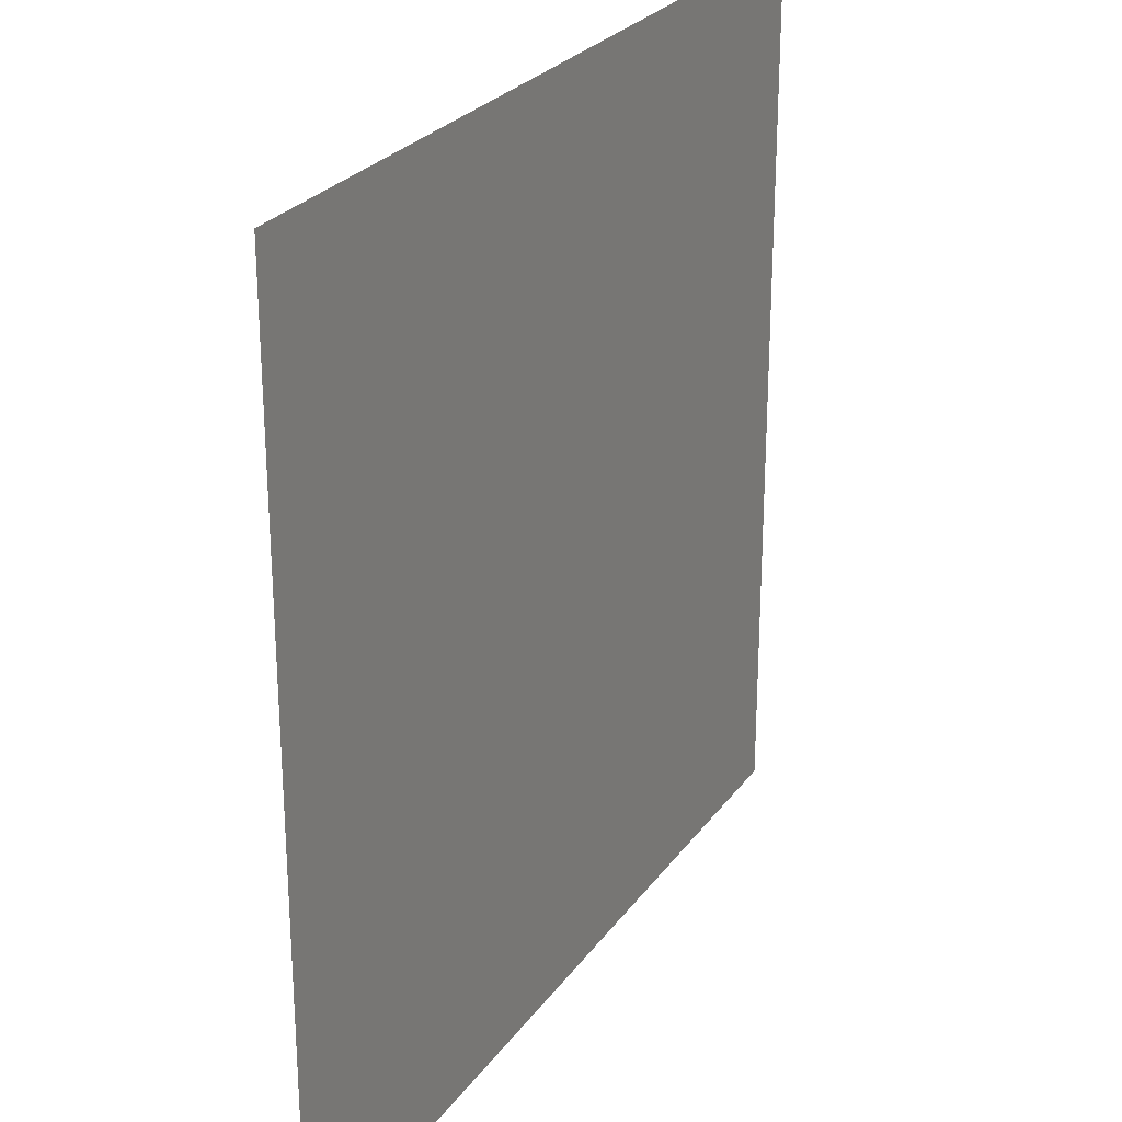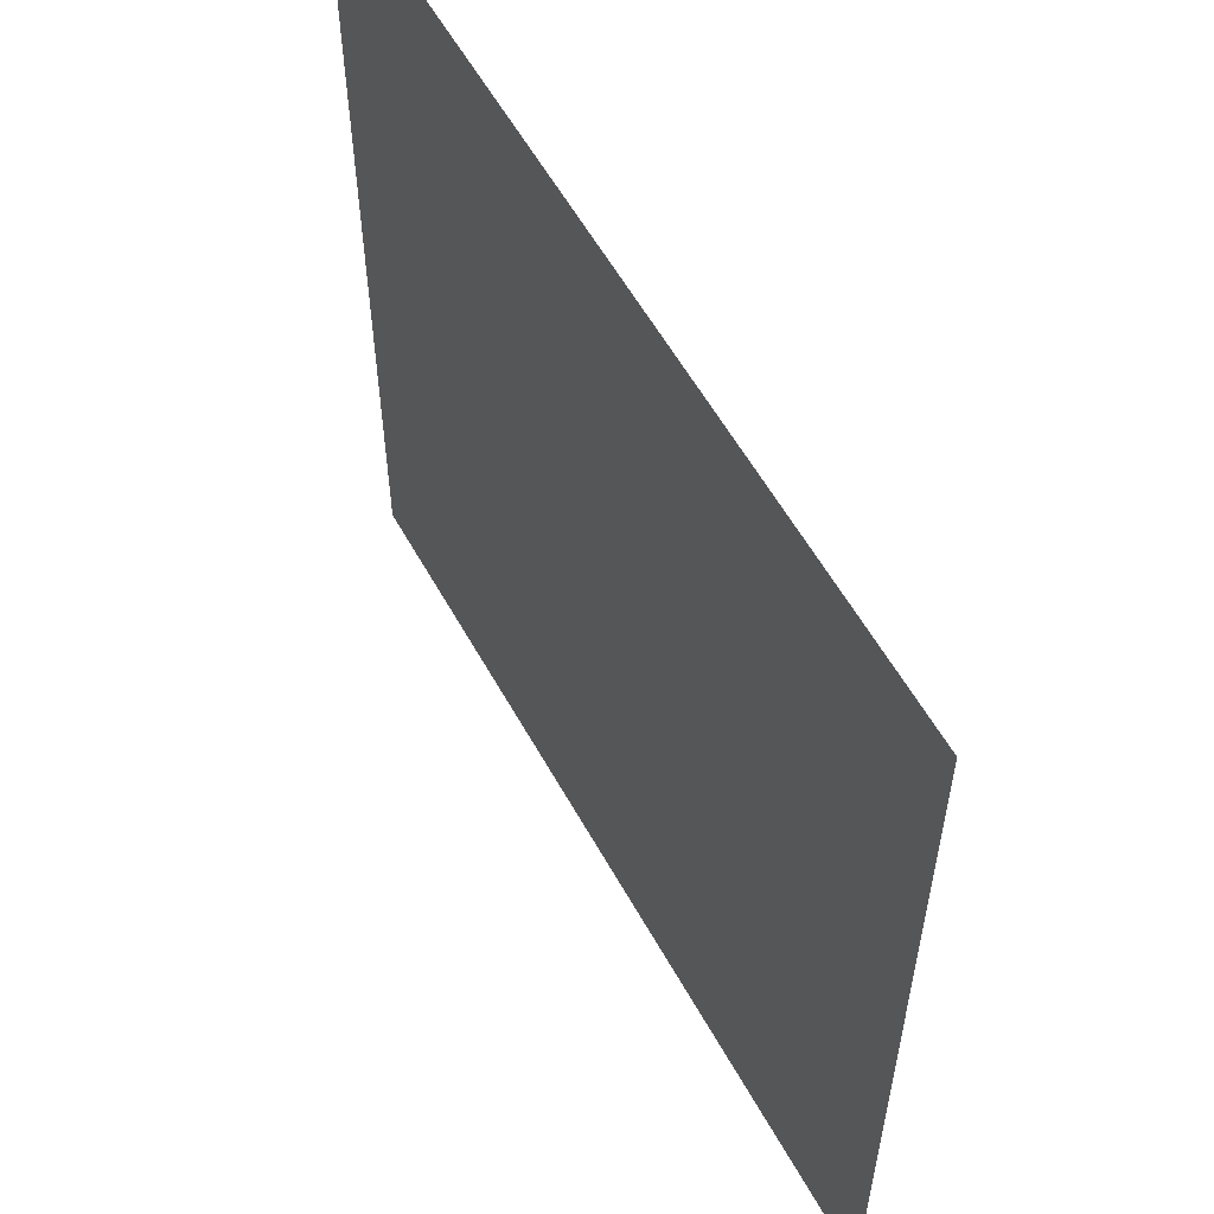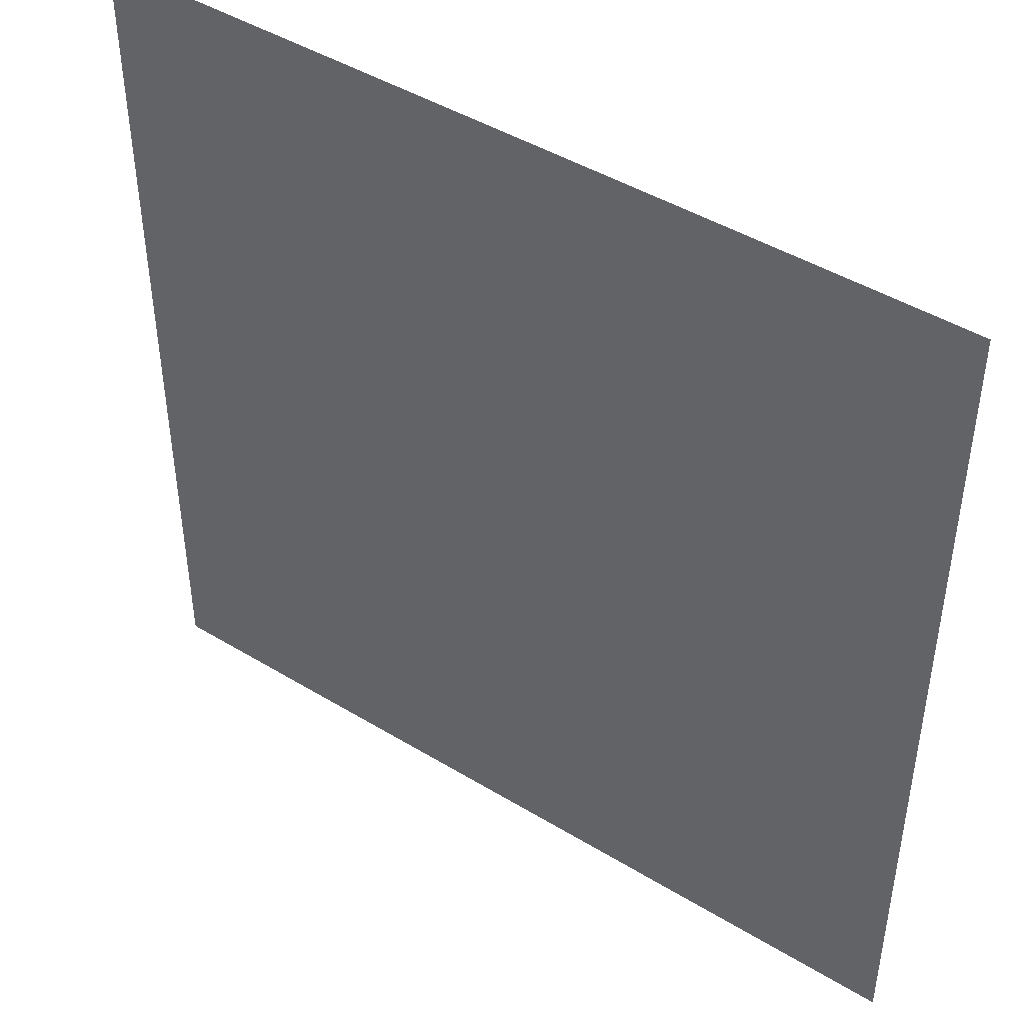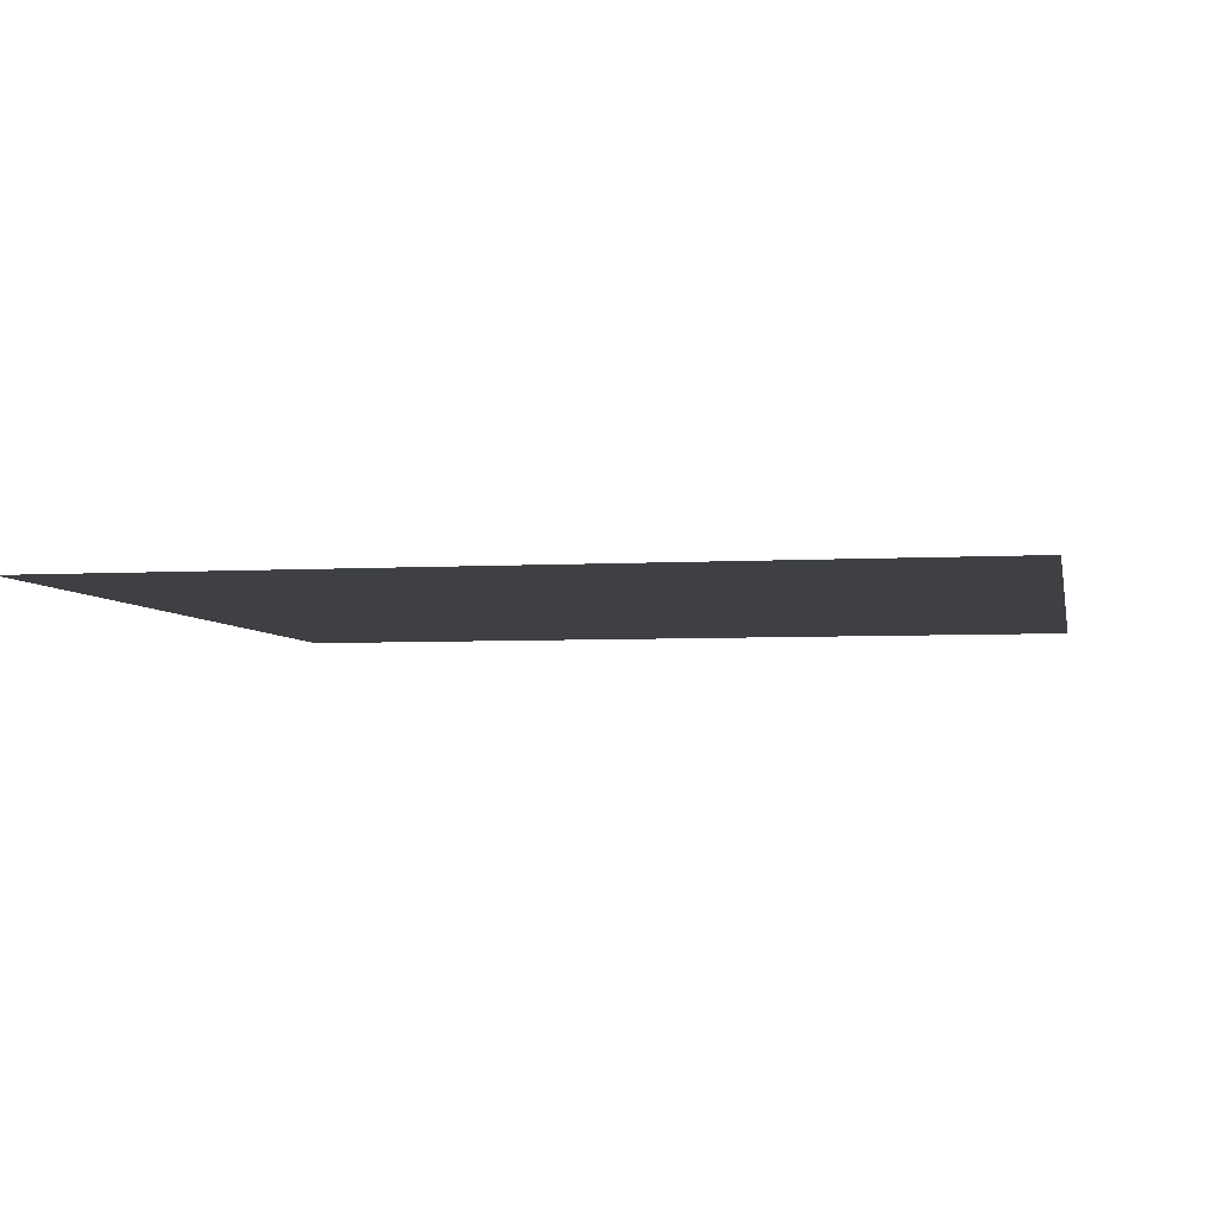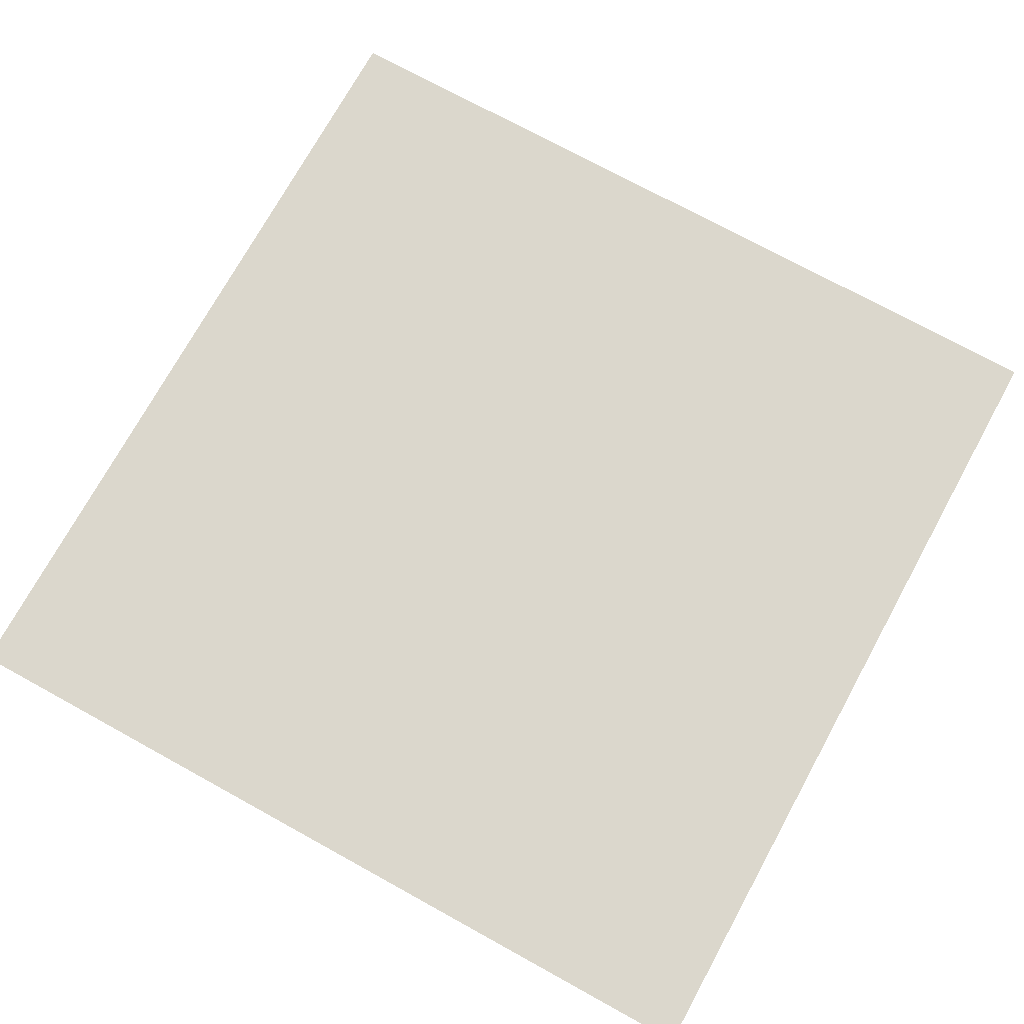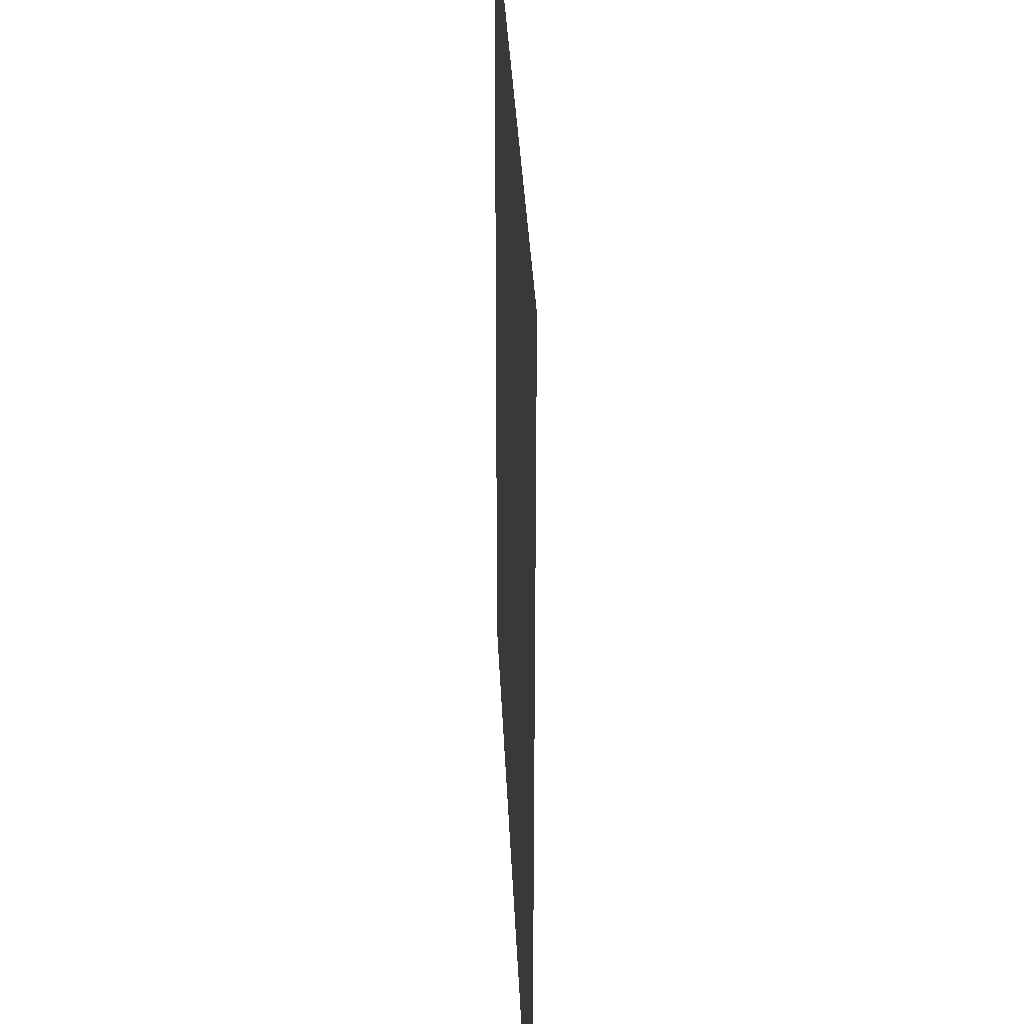
<metadata>
{"format":"obj","ext":"obj","renderer":"f3d","projection":"perspective","resolution":1024,"background":"white","views":[{"elev":26.3,"azim":117.7,"up":"+Z"},{"elev":57.7,"azim":-118.8,"up":"+Z"},{"elev":45.3,"azim":-144.9,"up":"+Z"},{"elev":-4.6,"azim":100.9,"up":"+Y"},{"elev":73.4,"azim":-151.2,"up":"+Y"},{"elev":32.0,"azim":-92.3,"up":"+Z"}]}
</metadata>
<code>
v 0.5 0 -0.5
v -0.5 0 -0.5
v 0.5 0 0.5
v -0.5 0 0.5
f 1 2 4 3

</code>
